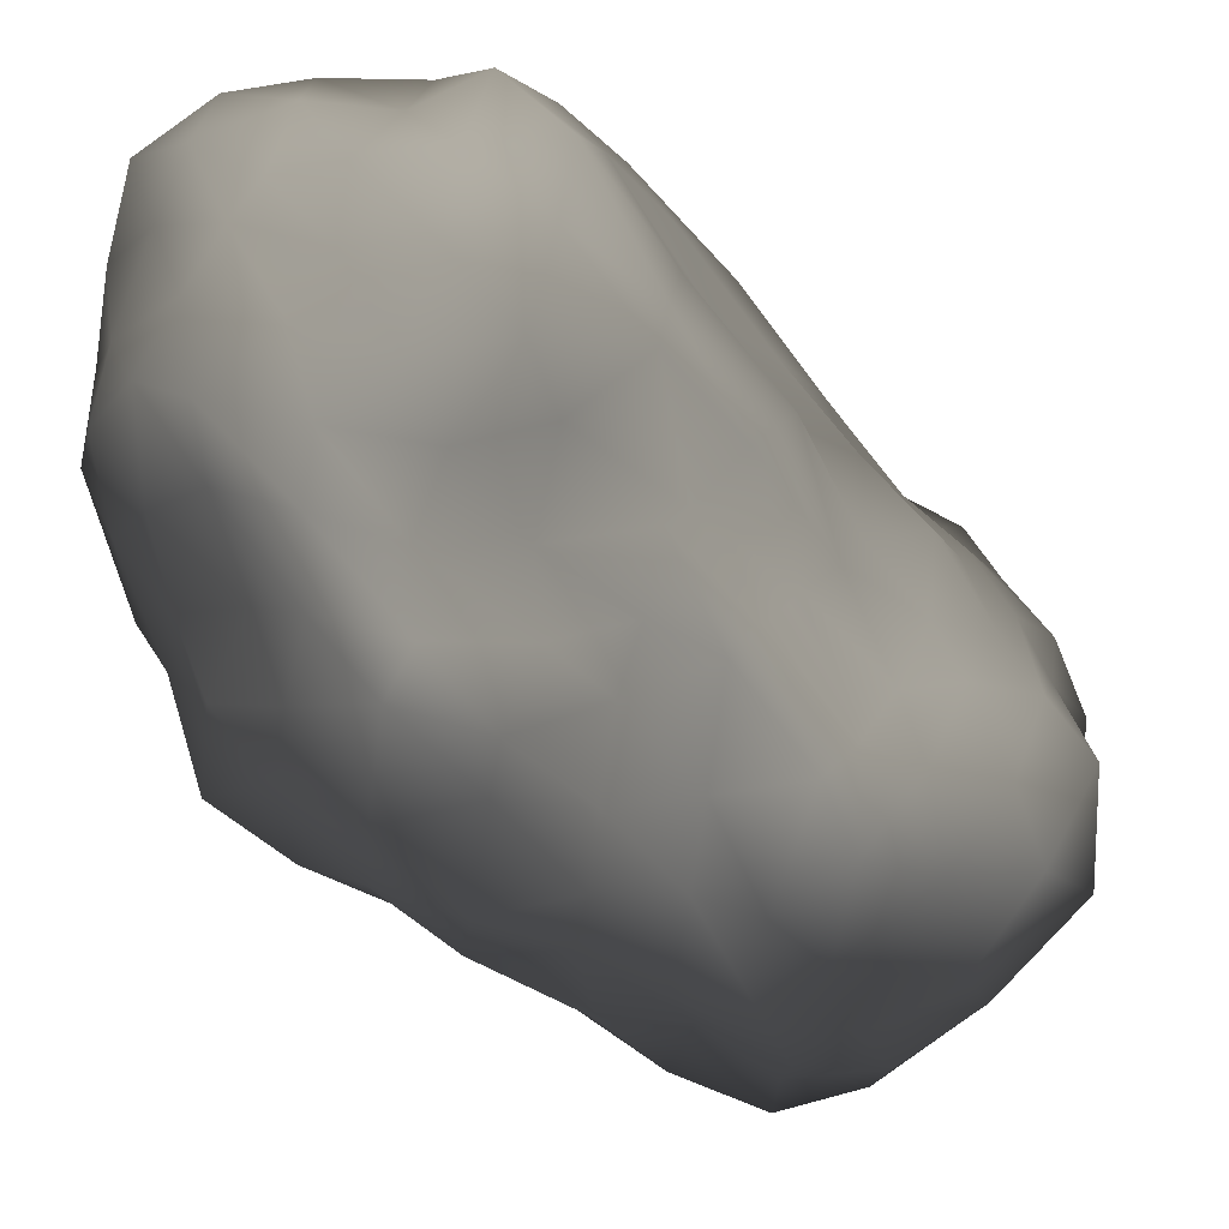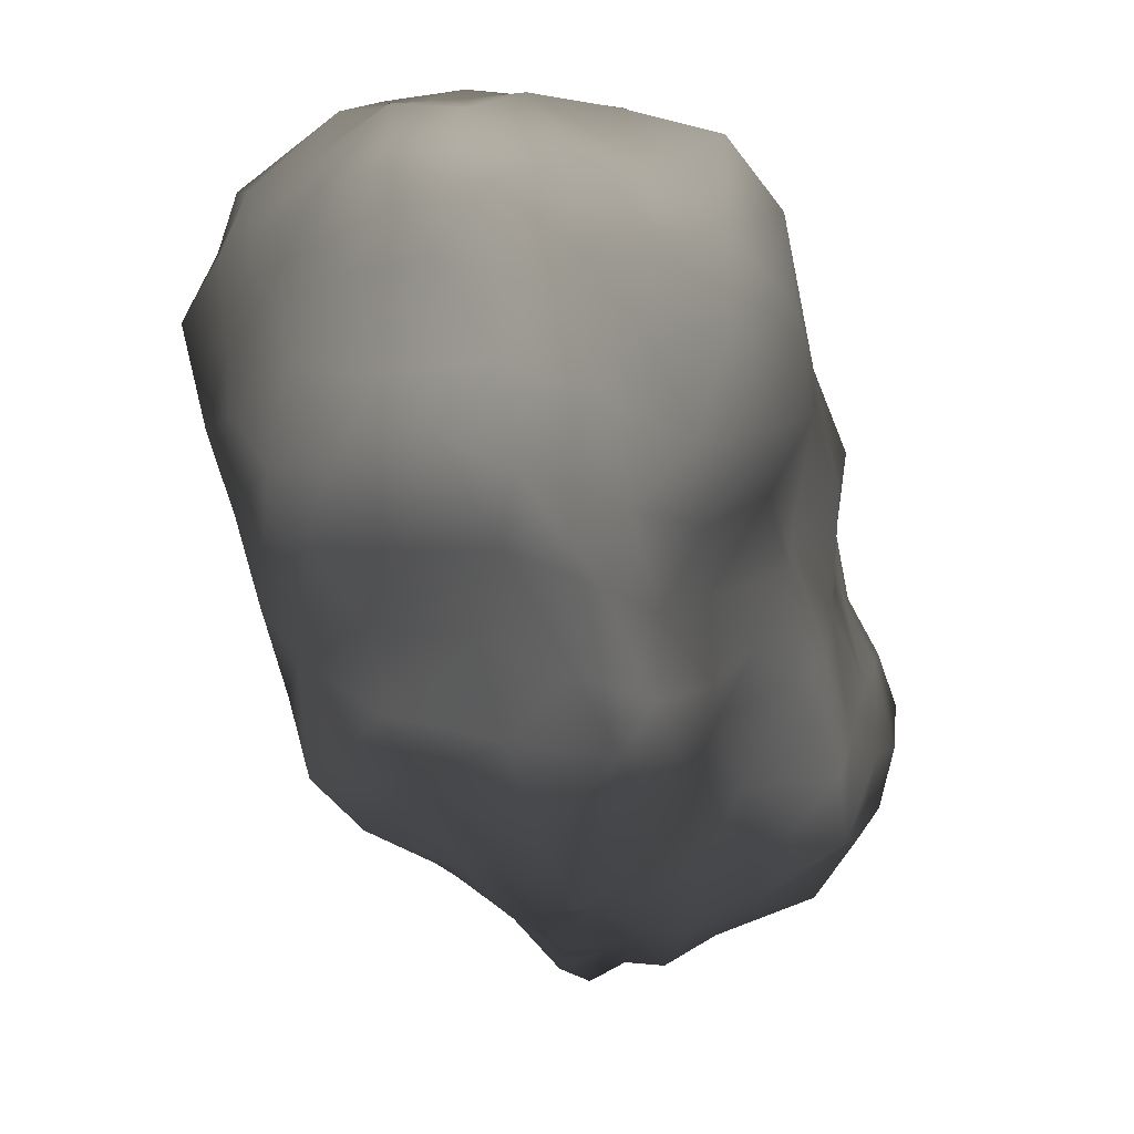
<metadata>
{"format":"obj","ext":"obj","renderer":"f3d","projection":"perspective","resolution":1024,"background":"white","views":[{"elev":-17.0,"azim":-170.4,"up":"+Y"},{"elev":-1.0,"azim":151.5,"up":"+Y"}]}
</metadata>
<code>
v -5.259 39.7 3.93 0.7529 0.7529 0.7529
v 0.0295 40.51 3.028 0.7529 0.7529 0.7529
v -2.876 41.46 -0.7369 0.7529 0.7529 0.7529
v 5.441 40.86 1.419 0.7529 0.7529 0.7529
v 2.462 41.18 -2.133 0.7529 0.7529 0.7529
v 0.221 40.09 -6.413 0.7529 0.7529 0.7529
v 8.802 39.8 -0.2332 0.7529 0.7529 0.7529
v 6.941 39.65 -3.786 0.7529 0.7529 0.7529
v 5.244 39.54 -7.936 0.7529 0.7529 0.7529
v 3.029 39.75 -9.958 0.7529 0.7529 0.7529
v 13.26 35.5 1.307 0.7529 0.7529 0.7529
v 12.35 36.27 -3.871 0.7529 0.7529 0.7529
v 9.936 38.79 -8.734 0.7529 0.7529 0.7529
v 7.373 38.3 -11.95 0.7529 0.7529 0.7529
v 2.542 36.19 -14.74 0.7529 0.7529 0.7529
v 15.11 32.1 0.3241 0.7529 0.7529 0.7529
v 14.94 32.26 -3.798 0.7529 0.7529 0.7529
v 13.24 34.58 -7.92 0.7529 0.7529 0.7529
v 11.69 34.96 -12.32 0.7529 0.7529 0.7529
v 7.852 34.21 -15.04 0.7529 0.7529 0.7529
v 3.937 31.98 -15.45 0.7529 0.7529 0.7529
v -8.921 39.03 0.5221 0.7529 0.7529 0.7529
v -5.9 40.6 -4.106 0.7529 0.7529 0.7529
v -11.64 36.78 -3.873 0.7529 0.7529 0.7529
v -2.766 39.6 -9.046 0.7529 0.7529 0.7529
v -8.914 38.24 -8.144 0.7529 0.7529 0.7529
v -14.13 33.13 -4.11 0.7529 0.7529 0.7529
v -2.215 36.12 -12.83 0.7529 0.7529 0.7529
v -6.66 37.98 -13 0.7529 0.7529 0.7529
v -11.54 34.59 -9.842 0.7529 0.7529 0.7529
v -16.02 28.33 -2.986 0.7529 0.7529 0.7529
v -0.5634 31.92 -16.83 0.7529 0.7529 0.7529
v -5.492 32.99 -15.03 0.7529 0.7529 0.7529
v -10.59 34.43 -12.33 0.7529 0.7529 0.7529
v -14.68 29.66 -6.068 0.7529 0.7529 0.7529
v -18.41 24.02 -0.5385 0.7529 0.7529 0.7529
v -9.033 37.38 6.276 0.7529 0.7529 0.7529
v -12.25 35.25 1.84 0.7529 0.7529 0.7529
v -11.42 33.53 7.354 0.7529 0.7529 0.7529
v -16.44 32.4 1.87 0.7529 0.7529 0.7529
v -16.42 30.21 7.365 0.7529 0.7529 0.7529
v -13.98 29.39 12.04 0.7529 0.7529 0.7529
v -18.29 28.21 1.779 0.7529 0.7529 0.7529
v -20.34 27.68 7.166 0.7529 0.7529 0.7529
v -18.51 27.73 12.21 0.7529 0.7529 0.7529
v -19.85 27.71 17.3 0.7529 0.7529 0.7529
v -22.38 23.46 4.917 0.7529 0.7529 0.7529
v -22.16 22.65 9.548 0.7529 0.7529 0.7529
v -23.73 24.6 14.47 0.7529 0.7529 0.7529
v -23.94 24.41 19.45 0.7529 0.7529 0.7529
v -26.44 25.44 22.89 0.7529 0.7529 0.7529
v -3.057 38.49 8.573 0.7529 0.7529 0.7529
v -5.642 33.48 11.08 0.7529 0.7529 0.7529
v -0.3517 37.04 11.75 0.7529 0.7529 0.7529
v -10.96 29.97 12.67 0.7529 0.7529 0.7529
v -7.108 33.4 15.16 0.7529 0.7529 0.7529
v -2.411 36.51 16.18 0.7529 0.7529 0.7529
v -16.57 27.3 15.93 0.7529 0.7529 0.7529
v -12.72 29.17 16.83 0.7529 0.7529 0.7529
v -8.852 33.85 19.39 0.7529 0.7529 0.7529
v -4.951 35.14 18.09 0.7529 0.7529 0.7529
v -23.62 23.98 23.53 0.7529 0.7529 0.7529
v -20.66 24.7 21.99 0.7529 0.7529 0.7529
v -16.82 27.39 22.34 0.7529 0.7529 0.7529
v -12.2 29.76 21.75 0.7529 0.7529 0.7529
v -7.559 30.3 22.46 0.7529 0.7529 0.7529
v 2.319 39.64 7.253 0.7529 0.7529 0.7529
v 4.685 38.05 10.42 0.7529 0.7529 0.7529
v 7.667 38.95 5.681 0.7529 0.7529 0.7529
v 2.193 36.06 14.42 0.7529 0.7529 0.7529
v 9.052 35.26 9.699 0.7529 0.7529 0.7529
v 12.06 36.13 5.609 0.7529 0.7529 0.7529
v -2.013 31.5 17.79 0.7529 0.7529 0.7529
v 3.949 31.09 13.82 0.7529 0.7529 0.7529
v 9.845 31.7 10.25 0.7529 0.7529 0.7529
v 13.18 32.79 5.512 0.7529 0.7529 0.7529
v 15.28 29.05 5.264 0.7529 0.7529 0.7529
v 15.03 26.94 -0.4899 0.7529 0.7529 0.7529
v 12.51 24 8.88 0.7529 0.7529 0.7529
v 14.75 23.37 3.139 0.7529 0.7529 0.7529
v 15.7 23.7 -2.347 0.7529 0.7529 0.7529
v 9.259 18.04 9.504 0.7529 0.7529 0.7529
v 12.7 20.16 4.902 0.7529 0.7529 0.7529
v 14.65 18.85 -0.5928 0.7529 0.7529 0.7529
v 15.43 21.07 -6.648 0.7529 0.7529 0.7529
v 5.69 12.79 13.48 0.7529 0.7529 0.7529
v 7.047 15.05 8.577 0.7529 0.7529 0.7529
v 10.26 14.76 3.138 0.7529 0.7529 0.7529
v 13.81 14.32 -1.857 0.7529 0.7529 0.7529
v 13.52 17.16 -6.811 0.7529 0.7529 0.7529
v 2.857 9.128 16.39 0.7529 0.7529 0.7529
v 4.061 9.594 12.28 0.7529 0.7529 0.7529
v 5.968 11.05 7.861 0.7529 0.7529 0.7529
v 10.19 9.558 2.936 0.7529 0.7529 0.7529
v 11.94 11.61 -2.251 0.7529 0.7529 0.7529
v 10.23 13.12 -7.048 0.7529 0.7529 0.7529
v 5.268 29.07 -16.82 0.7529 0.7529 0.7529
v 0.0477 27.64 -16.34 0.7529 0.7529 0.7529
v 7.653 25.9 -15.96 0.7529 0.7529 0.7529
v 2.177 23.9 -17.14 0.7529 0.7529 0.7529
v -3.181 22.21 -16.08 0.7529 0.7529 0.7529
v 10.31 22.35 -14.56 0.7529 0.7529 0.7529
v 6.876 20.63 -16.25 0.7529 0.7529 0.7529
v 0.8148 18.86 -16.43 0.7529 0.7529 0.7529
v -4.932 18.23 -14.17 0.7529 0.7529 0.7529
v 10.43 16.94 -11.36 0.7529 0.7529 0.7529
v 6.474 16.89 -14.28 0.7529 0.7529 0.7529
v 1.641 15.09 -15.28 0.7529 0.7529 0.7529
v -2.963 13.97 -12.85 0.7529 0.7529 0.7529
v -8.035 14.9 -9.216 0.7529 0.7529 0.7529
v 5.625 12.52 -9.388 0.7529 0.7529 0.7529
v 1.906 10.82 -13.01 0.7529 0.7529 0.7529
v -3.155 9.567 -12.21 0.7529 0.7529 0.7529
v -8.401 10.18 -8.912 0.7529 0.7529 0.7529
v -12.75 12.01 -6.024 0.7529 0.7529 0.7529
v -20.03 22.77 -3.903 0.7529 0.7529 0.7529
v -22.62 17.98 1.816 0.7529 0.7529 0.7529
v -18.02 20.38 -6.199 0.7529 0.7529 0.7529
v -21.66 16.12 0.0832 0.7529 0.7529 0.7529
v -25.67 14.45 4.572 0.7529 0.7529 0.7529
v -15.01 17.5 -5.93 0.7529 0.7529 0.7529
v -19.94 14.04 -2.644 0.7529 0.7529 0.7529
v -24.22 9.758 0.4225 0.7529 0.7529 0.7529
v -27.38 11.02 4.08 0.7529 0.7529 0.7529
v -13.95 16.1 -7.597 0.7529 0.7529 0.7529
v -18.3 11.8 -4.51 0.7529 0.7529 0.7529
v -22.42 6.848 -0.7734 0.7529 0.7529 0.7529
v -25.58 5.907 1.172 0.7529 0.7529 0.7529
v -29.54 6.029 5.178 0.7529 0.7529 0.7529
v -16.55 10.26 -4.668 0.7529 0.7529 0.7529
v -20.68 4.782 -2.286 0.7529 0.7529 0.7529
v -22.28 1.163 -0.592 0.7529 0.7529 0.7529
v -26.01 0.9369 3.772 0.7529 0.7529 0.7529
v -30.78 2.269 8.569 0.7529 0.7529 0.7529
v -28.68 21.85 22.1 0.7529 0.7529 0.7529
v -27.52 20.21 25.7 0.7529 0.7529 0.7529
v -31.41 18.02 20.72 0.7529 0.7529 0.7529
v -30.08 17.65 26.16 0.7529 0.7529 0.7529
v -27.98 15.31 28.12 0.7529 0.7529 0.7529
v -31.32 13.88 15.31 0.7529 0.7529 0.7529
v -32.92 13.64 21.84 0.7529 0.7529 0.7529
v -30.57 12.07 27.67 0.7529 0.7529 0.7529
v -24.84 10.56 31.43 0.7529 0.7529 0.7529
v -33.65 8.322 10.93 0.7529 0.7529 0.7529
v -32.6 8.393 16.93 0.7529 0.7529 0.7529
v -30.43 8.669 24.12 0.7529 0.7529 0.7529
v -26.8 6.216 28.14 0.7529 0.7529 0.7529
v -20.49 6.537 30.98 0.7529 0.7529 0.7529
v -33.02 1.947 13.08 0.7529 0.7529 0.7529
v -29.79 2.942 17.57 0.7529 0.7529 0.7529
v -26.49 1.797 23.85 0.7529 0.7529 0.7529
v -20.17 2.033 28.16 0.7529 0.7529 0.7529
v -16.17 4.132 31.89 0.7529 0.7529 0.7529
v -8.81 26.09 25.8 0.7529 0.7529 0.7529
v -3.741 25.76 21.76 0.7529 0.7529 0.7529
v -11.78 20.37 28.22 0.7529 0.7529 0.7529
v -6.863 21.51 25.05 0.7529 0.7529 0.7529
v -2.71 21.3 21.4 0.7529 0.7529 0.7529
v -11.69 14.49 30.13 0.7529 0.7529 0.7529
v -6.504 17.06 27.12 0.7529 0.7529 0.7529
v -2.701 17.21 23.9 0.7529 0.7529 0.7529
v 0.6102 17.03 19.75 0.7529 0.7529 0.7529
v -13.23 9.663 32.92 0.7529 0.7529 0.7529
v -7.843 12 29.54 0.7529 0.7529 0.7529
v -3.34 12.73 25 0.7529 0.7529 0.7529
v -1.222 13.17 21.66 0.7529 0.7529 0.7529
v 2.367 13.59 18.24 0.7529 0.7529 0.7529
v -11.07 6.228 29.67 0.7529 0.7529 0.7529
v -6.34 8.702 25.15 0.7529 0.7529 0.7529
v -1.545 8.978 21.31 0.7529 0.7529 0.7529
v 1.225 8.659 20.21 0.7529 0.7529 0.7529
v 13.67 21.36 -10.9 0.7529 0.7529 0.7529
v 12.14 25.23 -12.53 0.7529 0.7529 0.7529
v 14.59 25.9 -7.549 0.7529 0.7529 0.7529
v 9.963 30.74 -13.43 0.7529 0.7529 0.7529
v 13.2 30.11 -10.66 0.7529 0.7529 0.7529
v 14.94 29.59 -5.482 0.7529 0.7529 0.7529
v -9.826 19.97 -12.08 0.7529 0.7529 0.7529
v -14.09 24.3 -9.694 0.7529 0.7529 0.7529
v -8.751 23.14 -14.76 0.7529 0.7529 0.7529
v -14.51 26.77 -9.071 0.7529 0.7529 0.7529
v -10.07 29.03 -14.37 0.7529 0.7529 0.7529
v -4.748 27.65 -16.7 0.7529 0.7529 0.7529
v -31.06 11.49 9.024 0.7529 0.7529 0.7529
v -29.58 17.46 14.56 0.7529 0.7529 0.7529
v -28.88 14.87 9.065 0.7529 0.7529 0.7529
v -26.98 22.06 16.63 0.7529 0.7529 0.7529
v -26.92 19.87 11.66 0.7529 0.7529 0.7529
v -25.87 19.76 6.196 0.7529 0.7529 0.7529
v -18.2 11.99 30.11 0.7529 0.7529 0.7529
v -17.47 18.47 28.79 0.7529 0.7529 0.7529
v -23.68 14.96 30.46 0.7529 0.7529 0.7529
v -14.29 23.37 25.68 0.7529 0.7529 0.7529
v -19.29 21.07 25.91 0.7529 0.7529 0.7529
v -24.71 19.61 26.87 0.7529 0.7529 0.7529
v 3.472 17.04 15.17 0.7529 0.7529 0.7529
v 7.3 20.77 13.87 0.7529 0.7529 0.7529
v 3.615 21.64 17.78 0.7529 0.7529 0.7529
v 11.3 26.96 10.28 0.7529 0.7529 0.7529
v 6.208 26.34 14.23 0.7529 0.7529 0.7529
v 1.091 26.48 19.22 0.7529 0.7529 0.7529
v -8.279 -4.877 6.95 0.7529 0.7529 0.7529
v -7.804 -2.03 3.117 0.7529 0.7529 0.7529
v -2.416 -2.377 2.068 0.7529 0.7529 0.7529
v -9.166 -0.0872 -0.7387 0.7529 0.7529 0.7529
v -3.88 -1.617 -3.058 0.7529 0.7529 0.7529
v 2 0.8078 -0.7654 0.7529 0.7529 0.7529
v -10.2 3.417 -3.69 0.7529 0.7529 0.7529
v -5.408 3.415 -6.301 0.7529 0.7529 0.7529
v 0.394 2.229 -6.516 0.7529 0.7529 0.7529
v 5.983 5.284 -3.981 0.7529 0.7529 0.7529
v -11.21 8.428 -4.801 0.7529 0.7529 0.7529
v -6.556 5.522 -9.437 0.7529 0.7529 0.7529
v -1.447 6.775 -11.65 0.7529 0.7529 0.7529
v 3.907 7.564 -9.173 0.7529 0.7529 0.7529
v 8.775 8.913 -5.688 0.7529 0.7529 0.7529
v -12.99 -4.903 8.2 0.7529 0.7529 0.7529
v -17.51 -6.806 11.56 0.7529 0.7529 0.7529
v -12.2 -3.968 5.197 0.7529 0.7529 0.7529
v -20.7 -5.125 10.99 0.7529 0.7529 0.7529
v -16.27 -4.455 7.088 0.7529 0.7529 0.7529
v -13.79 0.0764 1.508 0.7529 0.7529 0.7529
v -26.59 -3.019 9.325 0.7529 0.7529 0.7529
v -20.17 -2.858 5.728 0.7529 0.7529 0.7529
v -17.54 -1.079 2.058 0.7529 0.7529 0.7529
v -15.05 4.382 -1.306 0.7529 0.7529 0.7529
v -10.95 -6.71 12.43 0.7529 0.7529 0.7529
v -15.72 -8.252 17.43 0.7529 0.7529 0.7529
v -16.55 -6.864 14.58 0.7529 0.7529 0.7529
v -16.54 -5.076 22.44 0.7529 0.7529 0.7529
v -20.71 -6.623 19.87 0.7529 0.7529 0.7529
v -22.2 -6.197 16.55 0.7529 0.7529 0.7529
v -16.23 -0.4647 28.03 0.7529 0.7529 0.7529
v -22.05 -3.583 25.06 0.7529 0.7529 0.7529
v -25.79 -3.088 20.49 0.7529 0.7529 0.7529
v -27.36 -3.178 15.21 0.7529 0.7529 0.7529
v -5.479 -3.07 7.822 0.7529 0.7529 0.7529
v -3.244 -0.8447 10.46 0.7529 0.7529 0.7529
v -9.597 -4.125 12.13 0.7529 0.7529 0.7529
v -1.223 2.856 12.17 0.7529 0.7529 0.7529
v -6.886 0.4533 14.3 0.7529 0.7529 0.7529
v -11.87 -2.65 17.91 0.7529 0.7529 0.7529
v 0.5198 4.535 14.6 0.7529 0.7529 0.7529
v -3.062 5.034 16.6 0.7529 0.7529 0.7529
v -7.492 4.745 18.17 0.7529 0.7529 0.7529
v -11.67 2.823 22.78 0.7529 0.7529 0.7529
v 0.0068 0.1232 5.052 0.7529 0.7529 0.7529
v 6.174 2.557 2.263 0.7529 0.7529 0.7529
v 2.656 2.134 7.759 0.7529 0.7529 0.7529
v 10.47 5.503 -0.4049 0.7529 0.7529 0.7529
v 8.222 5.931 5.141 0.7529 0.7529 0.7529
v 2.914 5.217 10.03 0.7529 0.7529 0.7529
f 1 2 3
f 2 4 5
f 2 5 3
f 3 5 6
f 4 7 8
f 4 8 5
f 5 8 9
f 5 9 6
f 6 9 10
f 7 11 12
f 7 12 8
f 8 12 13
f 8 13 9
f 9 13 14
f 9 14 10
f 10 14 15
f 11 16 17
f 11 17 12
f 12 17 18
f 12 18 13
f 13 18 19
f 13 19 14
f 14 19 20
f 14 20 15
f 15 20 21
f 1 3 22
f 3 6 23
f 3 23 22
f 22 23 24
f 6 10 25
f 6 25 23
f 23 25 26
f 23 26 24
f 24 26 27
f 10 15 28
f 10 28 25
f 25 28 29
f 25 29 26
f 26 29 30
f 26 30 27
f 27 30 31
f 15 21 32
f 15 32 28
f 28 32 33
f 28 33 29
f 29 33 34
f 29 34 30
f 30 34 35
f 30 35 31
f 31 35 36
f 1 22 37
f 22 24 38
f 22 38 37
f 37 38 39
f 24 27 40
f 24 40 38
f 38 40 41
f 38 41 39
f 39 41 42
f 27 31 43
f 27 43 40
f 40 43 44
f 40 44 41
f 41 44 45
f 41 45 42
f 42 45 46
f 31 36 47
f 31 47 43
f 43 47 48
f 43 48 44
f 44 48 49
f 44 49 45
f 45 49 50
f 45 50 46
f 46 50 51
f 1 37 52
f 37 39 53
f 37 53 52
f 52 53 54
f 39 42 55
f 39 55 53
f 53 55 56
f 53 56 54
f 54 56 57
f 42 46 58
f 42 58 55
f 55 58 59
f 55 59 56
f 56 59 60
f 56 60 57
f 57 60 61
f 46 51 62
f 46 62 58
f 58 62 63
f 58 63 59
f 59 63 64
f 59 64 60
f 60 64 65
f 60 65 61
f 61 65 66
f 1 52 2
f 52 54 67
f 52 67 2
f 2 67 4
f 54 57 68
f 54 68 67
f 67 68 69
f 67 69 4
f 4 69 7
f 57 61 70
f 57 70 68
f 68 70 71
f 68 71 69
f 69 71 72
f 69 72 7
f 7 72 11
f 61 66 73
f 61 73 70
f 70 73 74
f 70 74 71
f 71 74 75
f 71 75 72
f 72 75 76
f 72 76 11
f 11 76 16
f 16 77 78
f 77 79 80
f 77 80 78
f 78 80 81
f 79 82 83
f 79 83 80
f 80 83 84
f 80 84 81
f 81 84 85
f 82 86 87
f 82 87 83
f 83 87 88
f 83 88 84
f 84 88 89
f 84 89 85
f 85 89 90
f 86 91 92
f 86 92 87
f 87 92 93
f 87 93 88
f 88 93 94
f 88 94 89
f 89 94 95
f 89 95 90
f 90 95 96
f 21 97 98
f 97 99 100
f 97 100 98
f 98 100 101
f 99 102 103
f 99 103 100
f 100 103 104
f 100 104 101
f 101 104 105
f 102 106 107
f 102 107 103
f 103 107 108
f 103 108 104
f 104 108 109
f 104 109 105
f 105 109 110
f 106 96 111
f 106 111 107
f 107 111 112
f 107 112 108
f 108 112 113
f 108 113 109
f 109 113 114
f 109 114 110
f 110 114 115
f 36 116 117
f 116 118 119
f 116 119 117
f 117 119 120
f 118 121 122
f 118 122 119
f 119 122 123
f 119 123 120
f 120 123 124
f 121 125 126
f 121 126 122
f 122 126 127
f 122 127 123
f 123 127 128
f 123 128 124
f 124 128 129
f 125 115 130
f 125 130 126
f 126 130 131
f 126 131 127
f 127 131 132
f 127 132 128
f 128 132 133
f 128 133 129
f 129 133 134
f 51 135 136
f 135 137 138
f 135 138 136
f 136 138 139
f 137 140 141
f 137 141 138
f 138 141 142
f 138 142 139
f 139 142 143
f 140 144 145
f 140 145 141
f 141 145 146
f 141 146 142
f 142 146 147
f 142 147 143
f 143 147 148
f 144 134 149
f 144 149 145
f 145 149 150
f 145 150 146
f 146 150 151
f 146 151 147
f 147 151 152
f 147 152 148
f 148 152 153
f 66 154 155
f 154 156 157
f 154 157 155
f 155 157 158
f 156 159 160
f 156 160 157
f 157 160 161
f 157 161 158
f 158 161 162
f 159 163 164
f 159 164 160
f 160 164 165
f 160 165 161
f 161 165 166
f 161 166 162
f 162 166 167
f 163 153 168
f 163 168 164
f 164 168 169
f 164 169 165
f 165 169 170
f 165 170 166
f 166 170 171
f 166 171 167
f 167 171 91
f 96 106 90
f 106 102 172
f 106 172 90
f 90 172 85
f 102 99 173
f 102 173 172
f 172 173 174
f 172 174 85
f 85 174 81
f 99 97 175
f 99 175 173
f 173 175 176
f 173 176 174
f 174 176 177
f 174 177 81
f 81 177 78
f 97 21 20
f 97 20 175
f 175 20 19
f 175 19 176
f 176 19 18
f 176 18 177
f 177 18 17
f 177 17 78
f 78 17 16
f 115 125 110
f 125 121 178
f 125 178 110
f 110 178 105
f 121 118 179
f 121 179 178
f 178 179 180
f 178 180 105
f 105 180 101
f 118 116 181
f 118 181 179
f 179 181 182
f 179 182 180
f 180 182 183
f 180 183 101
f 101 183 98
f 116 36 35
f 116 35 181
f 181 35 34
f 181 34 182
f 182 34 33
f 182 33 183
f 183 33 32
f 183 32 98
f 98 32 21
f 134 144 129
f 144 140 184
f 144 184 129
f 129 184 124
f 140 137 185
f 140 185 184
f 184 185 186
f 184 186 124
f 124 186 120
f 137 135 187
f 137 187 185
f 185 187 188
f 185 188 186
f 186 188 189
f 186 189 120
f 120 189 117
f 135 51 50
f 135 50 187
f 187 50 49
f 187 49 188
f 188 49 48
f 188 48 189
f 189 48 47
f 189 47 117
f 117 47 36
f 153 163 148
f 163 159 190
f 163 190 148
f 148 190 143
f 159 156 191
f 159 191 190
f 190 191 192
f 190 192 143
f 143 192 139
f 156 154 193
f 156 193 191
f 191 193 194
f 191 194 192
f 192 194 195
f 192 195 139
f 139 195 136
f 154 66 65
f 154 65 193
f 193 65 64
f 193 64 194
f 194 64 63
f 194 63 195
f 195 63 62
f 195 62 136
f 136 62 51
f 91 86 167
f 86 82 196
f 86 196 167
f 167 196 162
f 82 79 197
f 82 197 196
f 196 197 198
f 196 198 162
f 162 198 158
f 79 77 199
f 79 199 197
f 197 199 200
f 197 200 198
f 198 200 201
f 198 201 158
f 158 201 155
f 77 16 76
f 77 76 199
f 199 76 75
f 199 75 200
f 200 75 74
f 200 74 201
f 201 74 73
f 201 73 155
f 155 73 66
f 202 203 204
f 203 205 206
f 203 206 204
f 204 206 207
f 205 208 209
f 205 209 206
f 206 209 210
f 206 210 207
f 207 210 211
f 208 212 213
f 208 213 209
f 209 213 214
f 209 214 210
f 210 214 215
f 210 215 211
f 211 215 216
f 212 115 114
f 212 114 213
f 213 114 113
f 213 113 214
f 214 113 112
f 214 112 215
f 215 112 111
f 215 111 216
f 216 111 96
f 202 217 203
f 217 218 219
f 217 219 203
f 203 219 205
f 218 220 221
f 218 221 219
f 219 221 222
f 219 222 205
f 205 222 208
f 220 223 224
f 220 224 221
f 221 224 225
f 221 225 222
f 222 225 226
f 222 226 208
f 208 226 212
f 223 134 133
f 223 133 224
f 224 133 132
f 224 132 225
f 225 132 131
f 225 131 226
f 226 131 130
f 226 130 212
f 212 130 115
f 202 227 217
f 227 228 229
f 227 229 217
f 217 229 218
f 228 230 231
f 228 231 229
f 229 231 232
f 229 232 218
f 218 232 220
f 230 233 234
f 230 234 231
f 231 234 235
f 231 235 232
f 232 235 236
f 232 236 220
f 220 236 223
f 233 153 152
f 233 152 234
f 234 152 151
f 234 151 235
f 235 151 150
f 235 150 236
f 236 150 149
f 236 149 223
f 223 149 134
f 202 237 227
f 237 238 239
f 237 239 227
f 227 239 228
f 238 240 241
f 238 241 239
f 239 241 242
f 239 242 228
f 228 242 230
f 240 243 244
f 240 244 241
f 241 244 245
f 241 245 242
f 242 245 246
f 242 246 230
f 230 246 233
f 243 91 171
f 243 171 244
f 244 171 170
f 244 170 245
f 245 170 169
f 245 169 246
f 246 169 168
f 246 168 233
f 233 168 153
f 202 204 237
f 204 207 247
f 204 247 237
f 237 247 238
f 207 211 248
f 207 248 247
f 247 248 249
f 247 249 238
f 238 249 240
f 211 216 250
f 211 250 248
f 248 250 251
f 248 251 249
f 249 251 252
f 249 252 240
f 240 252 243
f 216 96 95
f 216 95 250
f 250 95 94
f 250 94 251
f 251 94 93
f 251 93 252
f 252 93 92
f 252 92 243
f 243 92 91

</code>
